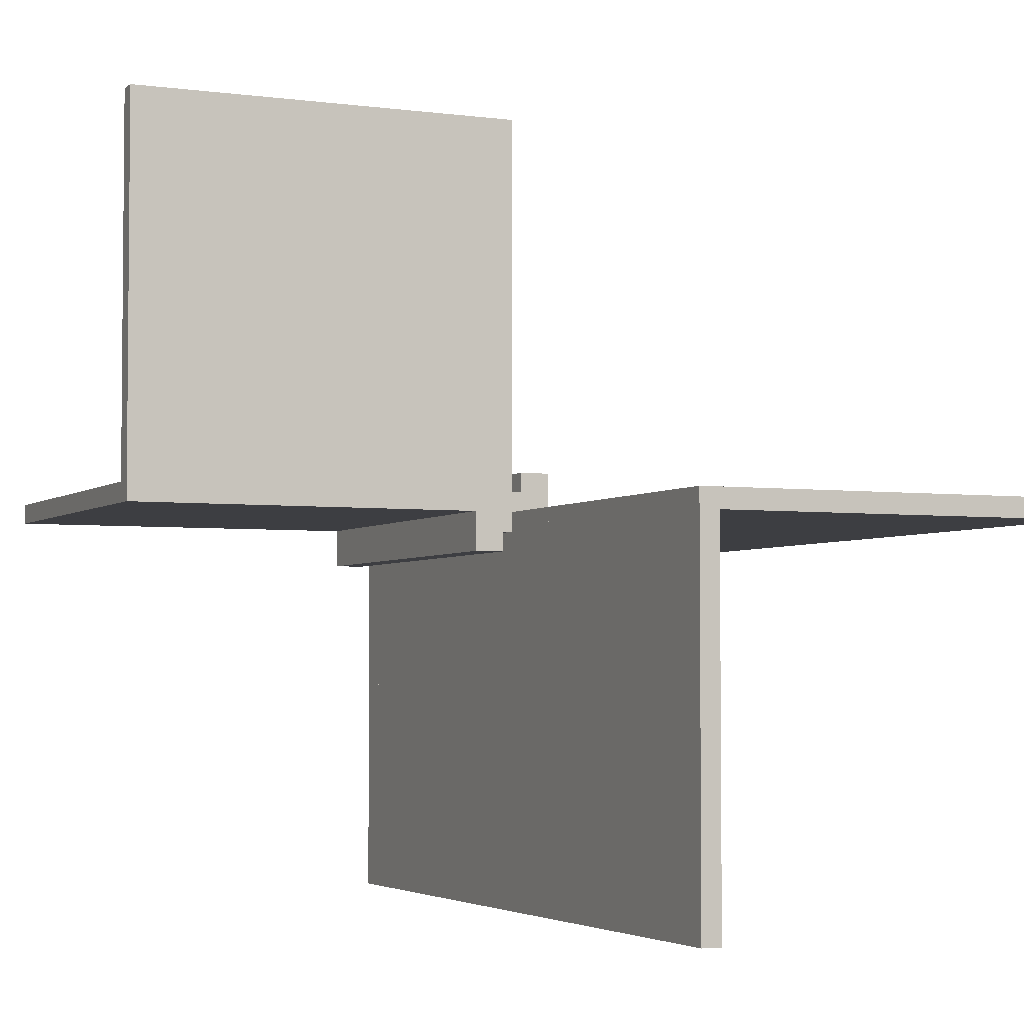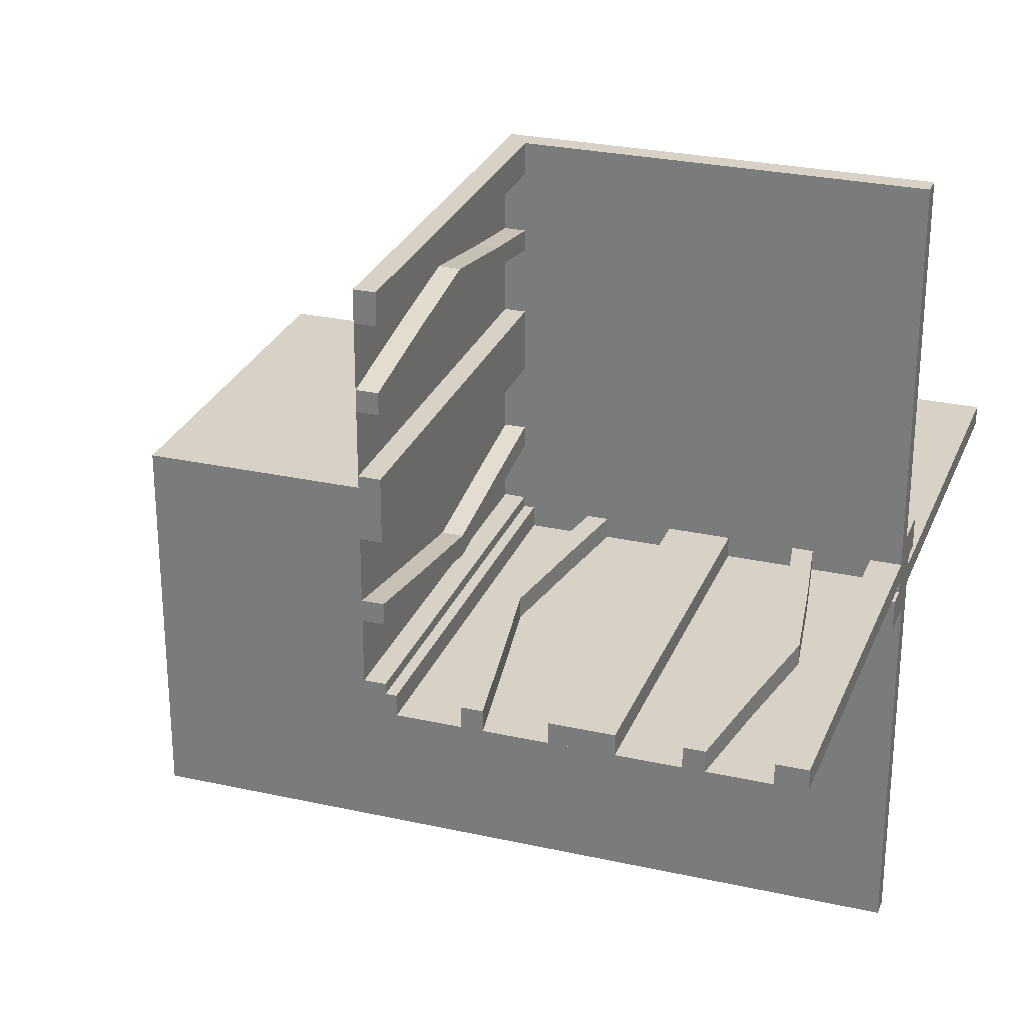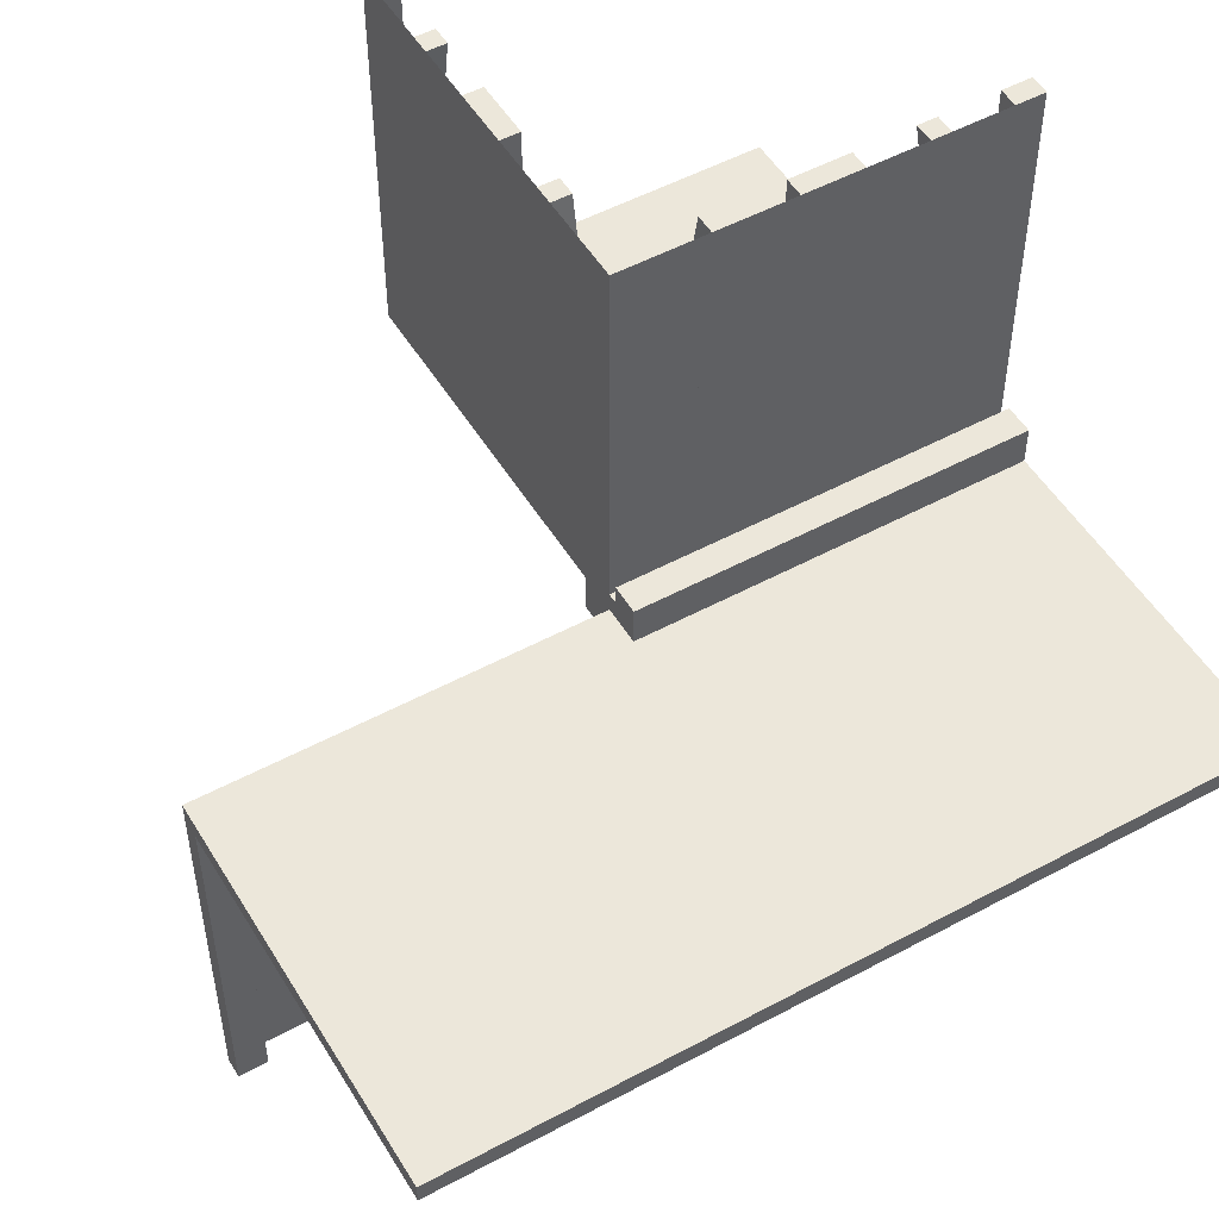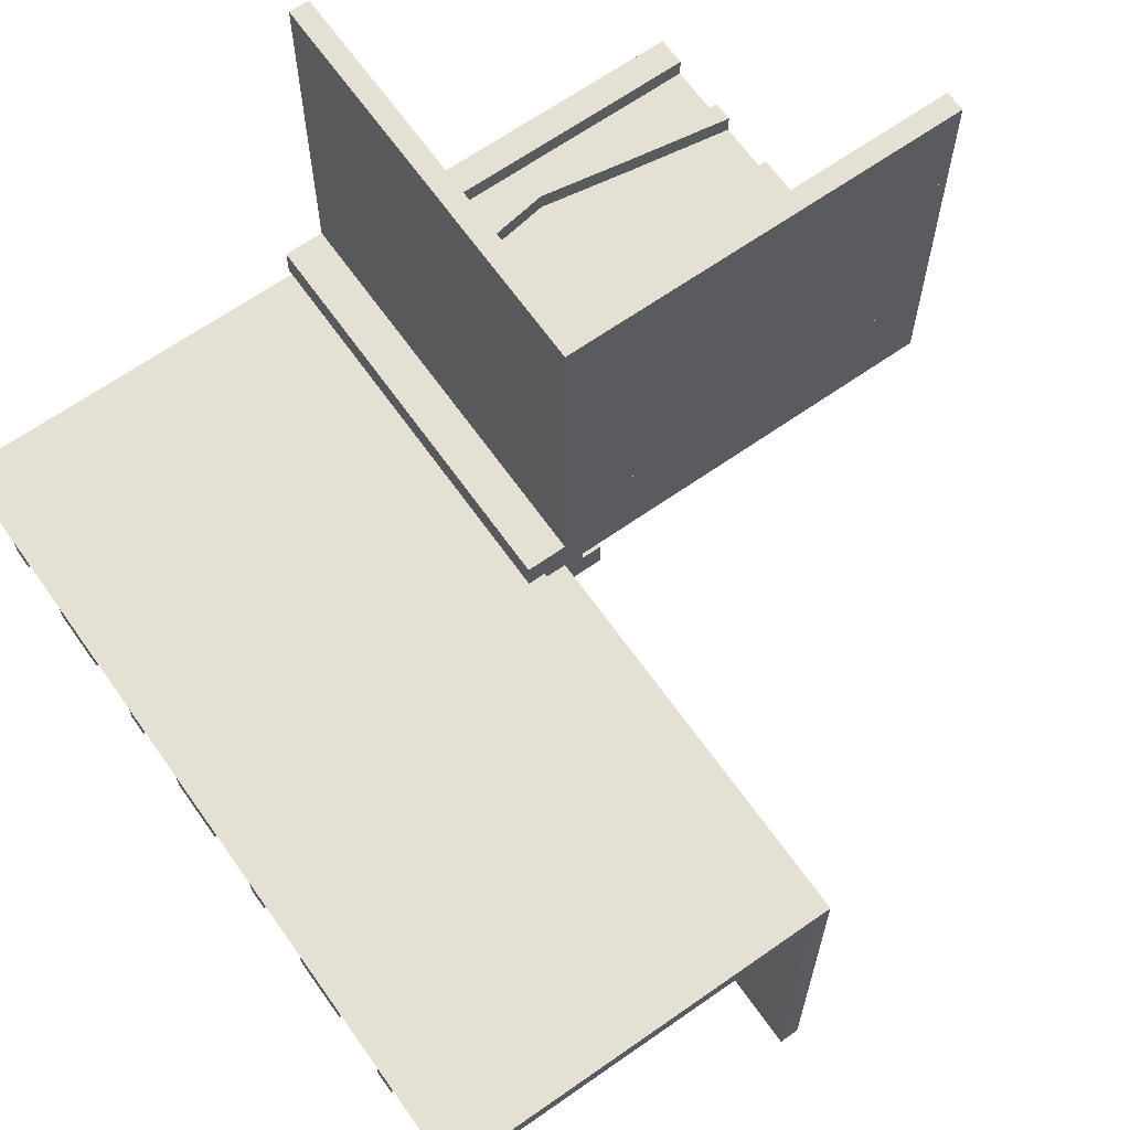
<metadata>
{"format":"obj","ext":"obj","renderer":"f3d","projection":"perspective","resolution":1024,"background":"white","views":[{"elev":-3.6,"azim":-114.1,"up":"+Z"},{"elev":27.4,"azim":18.9,"up":"+Y"},{"elev":51.3,"azim":-30.4,"up":"+Z"},{"elev":65.8,"azim":-125.2,"up":"+Y"}]}
</metadata>
<code>
v 0 0 0
v 0 0 -0.025
v 0 0 -0.5
v 0 0 0.5
v 0 0.1165 0.1298
v 0 0.09317 0.1238
v 0 0.4625 0
v 0 0.4625 0.5
v 0 0.3875 0
v 0 0.3875 0.5
v 0 -0.0125 0.05
v 0 -0.0125 0.025
v 0 0.4292 0.25
v 0 0.25 0
v 0 0.25 0.5
v 0 0.05 0
v 0 0.05 -0.05
v 0 0.07083 0.25
v 0 0.1125 0
v 0 0.1125 0.5
v 0 -0.025 0
v 0 -0.025 -0.5
v 0 0.0375 0
v 0 0.0375 0.5
v 0 0.4068 0.1238
v 0 0.3835 0.1298
v 0 -0.5 0
v 0 -0.5 -0.025
v 0 0.5 0
v 0 0.5 0.5
v 0 0.5 0.025
v 0 0.09016 0.3738
v 0 0.3625 0
v 0 0.3625 0.5
v 0 0.4042 0.25
v 0 0.025 0
v 0 0.025 0.5
v 0 0.3831 0.3798
v 0 0.2875 0
v 0 0.2875 0.5
v 0 -0.05 0
v 0 -0.05 0.05
v 0 0.0125 -0.025
v 0 0.0125 -0.05
v 0 0.2125 0
v 0 0.2125 0.5
v 0 0.1169 0.3798
v 0 0.09583 0.25
v 0 0.1375 0
v 0 0.1375 0.5
v 0 0.4098 0.3738
v 0.1165 0 0.3702
v 0.1165 0 -0.3702
v 0.1165 -0.025 -0.3702
v 0.1165 0.025 0.3702
v -0.4098 0 -0.1262
v -0.4098 -0.025 -0.1262
v 0.09317 0 0.3762
v 0.09317 0 -0.3762
v 0.09317 -0.025 -0.3762
v 0.09317 0.025 0.3762
v -0.1375 0 0
v -0.1375 0 -0.5
v -0.1375 -0.025 0
v -0.1375 -0.025 -0.5
v 0.4625 0 0
v 0.4625 0 -0.5
v 0.4625 0 0.5
v 0.4625 -0.025 0
v 0.4625 -0.025 -0.5
v 0.4625 0.025 0
v 0.4625 0.025 0.5
v -0.09583 0 -0.25
v -0.09583 -0.025 -0.25
v -0.1169 0 -0.1202
v -0.1169 -0.025 -0.1202
v 0.3875 0 0
v 0.3875 0 -0.5
v 0.3875 0 0.5
v 0.3875 -0.025 0
v 0.3875 -0.025 -0.5
v 0.3875 0.025 0
v 0.3875 0.025 0.5
v -0.2125 0 0
v -0.2125 0 -0.5
v -0.2125 -0.025 0
v -0.2125 -0.025 -0.5
v 0.4292 0 0.25
v 0.4292 0 -0.25
v 0.4292 -0.025 -0.25
v 0.4292 0.025 0.25
v 0.25 0 0
v 0.25 0 -0.5
v 0.25 0 0.5
v 0.25 -0.025 0
v 0.25 -0.025 -0.5
v 0.25 0.025 0
v 0.25 0.025 0.5
v 0.07083 0 0.25
v 0.07083 0 -0.25
v 0.07083 -0.025 -0.25
v 0.07083 0.025 0.25
v -0.2875 0 0
v -0.2875 0 -0.5
v -0.2875 -0.025 0
v -0.2875 -0.025 -0.5
v 0.1125 0 0
v 0.1125 0 -0.5
v 0.1125 0 0.5
v 0.1125 -0.025 0
v 0.1125 -0.025 -0.5
v 0.1125 0.025 0
v 0.1125 0.025 0.5
v -0.3831 0 -0.1202
v -0.3831 -0.025 -0.1202
v -0.4042 0 -0.25
v -0.4042 -0.025 -0.25
v 0.0375 0 0
v 0.0375 0 -0.5
v 0.0375 0 0.5
v 0.0375 -0.025 0
v 0.0375 -0.025 -0.5
v 0.0375 0.025 0
v 0.0375 0.025 0.5
v 0.4068 0 0.3762
v 0.4068 0 -0.3762
v 0.4068 -0.025 -0.3762
v 0.4068 0.025 0.3762
v -0.3625 0 0
v -0.3625 0 -0.5
v -0.3625 -0.025 0
v -0.3625 -0.025 -0.5
v -0.09016 0 -0.1262
v -0.09016 -0.025 -0.1262
v 0.3835 0 0.3702
v 0.3835 0 -0.3702
v 0.3835 -0.025 -0.3702
v 0.3835 0.025 0.3702
v -0.5 0 0
v -0.5 0 -0.025
v -0.5 0 -0.5
v -0.5 -0.025 0
v -0.5 -0.025 -0.5
v -0.5 -0.5 0
v -0.5 -0.5 -0.025
v 0.5 0 0
v 0.5 0 -0.5
v 0.5 0 0.5
v 0.5 -0.0125 0.05
v 0.5 -0.0125 0.025
v 0.5 0.05 0
v 0.5 0.05 -0.05
v 0.5 -0.025 0
v 0.5 -0.025 -0.5
v 0.5 -0.5 0
v 0.5 -0.5 -0.025
v 0.5 0.5 0
v 0.5 0.5 0.025
v 0.5 0.025 0
v 0.5 0.025 0.5
v 0.5 -0.05 0
v 0.5 -0.05 0.05
v 0.5 0.0125 -0.025
v 0.5 0.0125 -0.05
v -0.3835 0 -0.3702
v -0.3835 -0.025 -0.3702
v 0.09016 0 -0.1262
v 0.09016 0 0.1262
v 0.09016 -0.025 -0.1262
v 0.09016 0.025 0.1262
v 0.3625 0 0
v 0.3625 0 -0.5
v 0.3625 0 0.5
v 0.3625 -0.025 0
v 0.3625 -0.025 -0.5
v 0.3625 0.025 0
v 0.3625 0.025 0.5
v -0.4068 0 -0.3762
v -0.4068 -0.025 -0.3762
v -0.0375 0 0
v -0.0375 0 -0.5
v -0.0375 -0.025 0
v -0.0375 -0.025 -0.5
v 0.4042 0 0.25
v 0.4042 0 -0.25
v 0.4042 -0.025 -0.25
v 0.4042 0.025 0.25
v 0.025 0 0
v 0.025 0 0.5
v 0.025 0.1165 0.1298
v 0.025 0.09317 0.1238
v 0.025 0.4625 0
v 0.025 0.4625 0.5
v 0.025 0.3875 0
v 0.025 0.3875 0.5
v 0.025 0.4292 0.25
v 0.025 0.25 0
v 0.025 0.25 0.5
v 0.025 0.07083 0.25
v 0.025 0.1125 0
v 0.025 0.1125 0.5
v 0.025 0.0375 0
v 0.025 0.0375 0.5
v 0.025 0.4068 0.1238
v 0.025 0.3835 0.1298
v 0.025 0.5 0
v 0.025 0.5 0.5
v 0.025 0.09016 0.3738
v 0.025 0.3625 0
v 0.025 0.3625 0.5
v 0.025 0.4042 0.25
v 0.025 0.3831 0.3798
v 0.025 0.2875 0
v 0.025 0.2875 0.5
v 0.025 0.2125 0
v 0.025 0.2125 0.5
v 0.025 0.1169 0.3798
v 0.025 0.09583 0.25
v 0.025 0.1375 0
v 0.025 0.1375 0.5
v 0.025 0.4098 0.3738
v 0.3831 0 -0.1202
v 0.3831 0 0.1202
v 0.3831 -0.025 -0.1202
v 0.3831 0.025 0.1202
v -0.1125 0 0
v -0.1125 0 -0.5
v -0.1125 -0.025 0
v -0.1125 -0.025 -0.5
v 0.2875 0 0
v 0.2875 0 -0.5
v 0.2875 0 0.5
v 0.2875 -0.025 0
v 0.2875 -0.025 -0.5
v 0.2875 0.025 0
v 0.2875 0.025 0.5
v -0.07083 0 -0.25
v -0.07083 -0.025 -0.25
v -0.25 0 0
v -0.25 0 -0.5
v -0.25 -0.025 0
v -0.25 -0.025 -0.5
v -0.4292 0 -0.25
v -0.4292 -0.025 -0.25
v 0.2125 0 0
v 0.2125 0 -0.5
v 0.2125 0 0.5
v 0.2125 -0.025 0
v 0.2125 -0.025 -0.5
v 0.2125 0.025 0
v 0.2125 0.025 0.5
v -0.3875 0 0
v -0.3875 0 -0.5
v -0.3875 -0.025 0
v -0.3875 -0.025 -0.5
v 0.1169 0 -0.1202
v 0.1169 0 0.1202
v 0.1169 -0.025 -0.1202
v 0.1169 0.025 0.1202
v 0.09583 0 0.25
v 0.09583 0 -0.25
v 0.09583 -0.025 -0.25
v 0.09583 0.025 0.25
v -0.4625 0 0
v -0.4625 0 -0.5
v -0.4625 -0.025 0
v -0.4625 -0.025 -0.5
v 0.1375 0 0
v 0.1375 0 -0.5
v 0.1375 0 0.5
v 0.1375 -0.025 0
v 0.1375 -0.025 -0.5
v 0.1375 0.025 0
v 0.1375 0.025 0.5
v -0.09317 0 -0.3762
v -0.09317 -0.025 -0.3762
v 0.4098 0 -0.1262
v 0.4098 0 0.1262
v 0.4098 -0.025 -0.1262
v 0.4098 0.025 0.1262
v -0.1165 0 -0.3702
v -0.1165 -0.025 -0.3702
f 144 27 28
f 28 145 144
f 27 1 2
f 2 28 27
f 1 139 140
f 140 2 1
f 139 144 145
f 145 140 139
f 27 144 139
f 139 1 27
f 28 140 145
f 140 28 2
f 144 27 1
f 1 139 144
f 265 267 266
f 266 264 265
f 267 143 142
f 142 266 267
f 143 141 139
f 139 142 143
f 141 265 264
f 264 139 141
f 267 265 141
f 141 143 267
f 266 139 264
f 139 266 142
f 226 228 64
f 64 62 226
f 276 275 227
f 227 229 276
f 275 276 238
f 238 237 275
f 228 226 133
f 133 134 228
f 134 133 237
f 237 238 134
f 63 65 229
f 229 227 63
f 76 75 62
f 62 64 76
f 75 76 74
f 74 73 75
f 65 63 281
f 281 282 65
f 282 281 73
f 73 74 282
f 282 74 276
f 134 238 74
f 276 74 238
f 74 76 134
f 229 282 276
f 229 65 282
f 64 228 76
f 76 228 134
f 281 275 73
f 133 73 237
f 275 237 73
f 73 133 75
f 227 275 281
f 227 281 63
f 62 75 226
f 75 133 226
f 181 3 1
f 1 180 181
f 3 22 21
f 21 1 3
f 22 183 182
f 182 21 22
f 183 181 180
f 180 182 183
f 3 181 183
f 183 22 3
f 1 182 180
f 182 1 21
f 254 252 129
f 129 131 254
f 178 179 255
f 255 253 178
f 179 178 243
f 243 244 179
f 252 254 57
f 57 56 252
f 56 57 244
f 244 243 56
f 132 130 253
f 253 255 132
f 114 115 131
f 131 129 114
f 115 114 116
f 116 117 115
f 130 132 166
f 166 165 130
f 165 166 117
f 117 116 165
f 165 116 178
f 56 243 116
f 178 116 243
f 116 114 56
f 253 165 178
f 253 130 165
f 129 252 114
f 114 252 56
f 166 179 117
f 57 117 244
f 179 244 117
f 117 57 115
f 255 179 166
f 255 166 132
f 131 115 254
f 115 57 254
f 240 85 84
f 84 239 240
f 85 87 86
f 86 84 85
f 87 242 241
f 241 86 87
f 242 240 239
f 239 241 242
f 85 240 242
f 242 87 85
f 84 241 239
f 241 84 86
f 104 240 239
f 239 103 104
f 240 242 241
f 241 239 240
f 242 106 105
f 105 241 242
f 106 104 103
f 103 105 106
f 240 104 106
f 106 242 240
f 239 105 103
f 105 239 241
f 141 3 1
f 1 139 141
f 23 202 203
f 203 24 23
f 202 188 189
f 189 203 202
f 188 1 4
f 4 189 188
f 1 23 24
f 24 4 1
f 202 23 1
f 1 188 202
f 203 4 24
f 4 203 189
f 10 195 210
f 210 34 10
f 204 25 9
f 9 194 204
f 25 204 196
f 196 13 25
f 195 10 51
f 51 221 195
f 221 51 13
f 13 196 221
f 33 209 194
f 194 9 33
f 212 38 34
f 34 210 212
f 38 212 211
f 211 35 38
f 209 33 26
f 26 205 209
f 205 26 35
f 35 211 205
f 205 211 204
f 221 196 211
f 204 211 196
f 211 212 221
f 194 205 204
f 194 209 205
f 210 195 212
f 212 195 221
f 26 25 35
f 51 35 13
f 25 13 35
f 35 51 38
f 9 25 26
f 9 26 33
f 34 38 10
f 38 51 10
f 7 29 30
f 30 8 7
f 29 206 207
f 207 30 29
f 206 192 193
f 193 207 206
f 192 7 8
f 8 193 192
f 29 7 192
f 192 206 29
f 30 193 8
f 193 30 207
f 201 20 50
f 50 220 201
f 6 191 200
f 200 19 6
f 191 6 18
f 18 199 191
f 20 201 208
f 208 32 20
f 32 208 199
f 199 18 32
f 219 49 19
f 19 200 219
f 47 217 220
f 220 50 47
f 217 47 48
f 48 218 217
f 49 219 190
f 190 5 49
f 5 190 218
f 218 48 5
f 5 48 6
f 32 18 48
f 6 48 18
f 48 47 32
f 19 5 6
f 19 49 5
f 50 20 47
f 47 20 32
f 190 191 218
f 208 218 199
f 191 199 218
f 218 208 217
f 200 191 190
f 200 190 219
f 220 217 201
f 217 208 201
f 14 39 40
f 40 15 14
f 39 213 214
f 214 40 39
f 213 197 198
f 198 214 213
f 197 14 15
f 15 198 197
f 39 14 197
f 197 213 39
f 40 198 15
f 198 40 214
f 45 14 15
f 15 46 45
f 14 197 198
f 198 15 14
f 197 215 216
f 216 198 197
f 215 45 46
f 46 216 215
f 14 45 215
f 215 197 14
f 15 216 46
f 216 15 198
f 29 30 4
f 4 1 29
f 68 72 71
f 71 66 68
f 72 160 159
f 159 71 72
f 160 148 146
f 146 159 160
f 148 68 66
f 66 146 148
f 72 68 148
f 148 160 72
f 71 146 66
f 146 71 159
f 107 112 273
f 273 268 107
f 61 58 109
f 109 113 61
f 58 61 102
f 102 99 58
f 112 107 168
f 168 170 112
f 170 168 99
f 99 102 170
f 270 274 113
f 113 109 270
f 259 257 268
f 268 273 259
f 257 259 263
f 263 260 257
f 274 270 52
f 52 55 274
f 55 52 260
f 260 263 55
f 55 263 61
f 170 102 263
f 61 263 102
f 263 259 170
f 113 55 61
f 113 274 55
f 273 112 259
f 259 112 170
f 52 58 260
f 168 260 99
f 58 99 260
f 260 168 257
f 109 58 52
f 109 52 270
f 268 257 107
f 257 168 107
f 120 4 1
f 1 118 120
f 4 37 36
f 36 1 4
f 37 124 123
f 123 36 37
f 124 120 118
f 118 123 124
f 4 120 124
f 124 37 4
f 1 123 118
f 123 1 36
f 82 77 171
f 171 176 82
f 125 128 83
f 83 79 125
f 128 125 88
f 88 91 128
f 77 82 280
f 280 278 77
f 278 280 91
f 91 88 278
f 177 173 79
f 79 83 177
f 223 225 176
f 176 171 223
f 225 223 184
f 184 187 225
f 173 177 138
f 138 135 173
f 135 138 187
f 187 184 135
f 135 184 125
f 278 88 184
f 125 184 88
f 184 223 278
f 79 135 125
f 79 173 135
f 171 77 223
f 223 77 278
f 138 128 187
f 280 187 91
f 128 91 187
f 187 280 225
f 83 128 138
f 83 138 177
f 176 225 82
f 225 280 82
f 94 247 245
f 245 92 94
f 247 251 250
f 250 245 247
f 251 98 97
f 97 250 251
f 98 94 92
f 92 97 98
f 247 94 98
f 98 251 247
f 245 97 92
f 97 245 250
f 232 94 92
f 92 230 232
f 94 98 97
f 97 92 94
f 98 236 235
f 235 97 98
f 236 232 230
f 230 235 236
f 94 232 236
f 236 98 94
f 92 235 230
f 235 92 97
f 164 163 43
f 43 44 164
f 156 28 43
f 43 163 156
f 43 28 27
f 27 16 43
f 44 43 17
f 16 17 43
f 164 44 17
f 17 152 164
f 156 155 27
f 27 28 156
f 17 16 151
f 151 152 17
f 156 163 155
f 151 155 163
f 164 152 163
f 151 163 152
f 155 151 16
f 16 27 155
f 27 155 146
f 146 1 27
f 155 146 1
f 1 27 155
f 1 4 148
f 148 146 1
f 67 70 69
f 69 66 67
f 70 154 153
f 153 69 70
f 154 147 146
f 146 153 154
f 147 67 66
f 66 146 147
f 70 67 147
f 147 154 70
f 69 146 66
f 146 69 153
f 107 110 271
f 271 268 107
f 60 59 108
f 108 111 60
f 59 60 101
f 101 100 59
f 110 107 167
f 167 169 110
f 169 167 100
f 100 101 169
f 269 272 111
f 111 108 269
f 258 256 268
f 268 271 258
f 256 258 262
f 262 261 256
f 272 269 53
f 53 54 272
f 54 53 261
f 261 262 54
f 54 262 60
f 169 101 262
f 60 262 101
f 262 258 169
f 111 54 60
f 111 272 54
f 271 110 258
f 258 110 169
f 53 59 261
f 167 261 100
f 59 100 261
f 261 167 256
f 108 59 53
f 108 53 269
f 268 256 107
f 256 167 107
f 119 3 1
f 1 118 119
f 3 22 21
f 21 1 3
f 22 122 121
f 121 21 22
f 122 119 118
f 118 121 122
f 3 119 122
f 122 22 3
f 1 121 118
f 121 1 21
f 80 77 171
f 171 174 80
f 126 127 81
f 81 78 126
f 127 126 89
f 89 90 127
f 77 80 279
f 279 277 77
f 277 279 90
f 90 89 277
f 175 172 78
f 78 81 175
f 222 224 174
f 174 171 222
f 224 222 185
f 185 186 224
f 172 175 137
f 137 136 172
f 136 137 186
f 186 185 136
f 136 185 126
f 277 89 185
f 126 185 89
f 185 222 277
f 78 136 126
f 78 172 136
f 171 77 222
f 222 77 277
f 137 127 186
f 279 186 90
f 127 90 186
f 186 279 224
f 81 127 137
f 81 137 175
f 174 224 80
f 224 279 80
f 93 246 245
f 245 92 93
f 246 249 248
f 248 245 246
f 249 96 95
f 95 248 249
f 96 93 92
f 92 95 96
f 246 93 96
f 96 249 246
f 245 95 92
f 95 245 248
f 231 93 92
f 92 230 231
f 93 96 95
f 95 92 93
f 96 234 233
f 233 95 96
f 234 231 230
f 230 233 234
f 93 231 234
f 234 96 93
f 92 233 230
f 233 92 95
f 149 150 12
f 12 11 149
f 158 31 12
f 12 150 158
f 12 31 29
f 29 41 12
f 11 12 42
f 41 42 12
f 149 11 42
f 42 162 149
f 158 157 29
f 29 31 158
f 42 41 161
f 161 162 42
f 158 150 157
f 161 157 150
f 149 162 150
f 161 150 162
f 157 161 41
f 41 29 157
f 29 157 146
f 146 1 29
f 157 146 1
f 1 29 157
f 1 3 147
f 147 146 1

</code>
